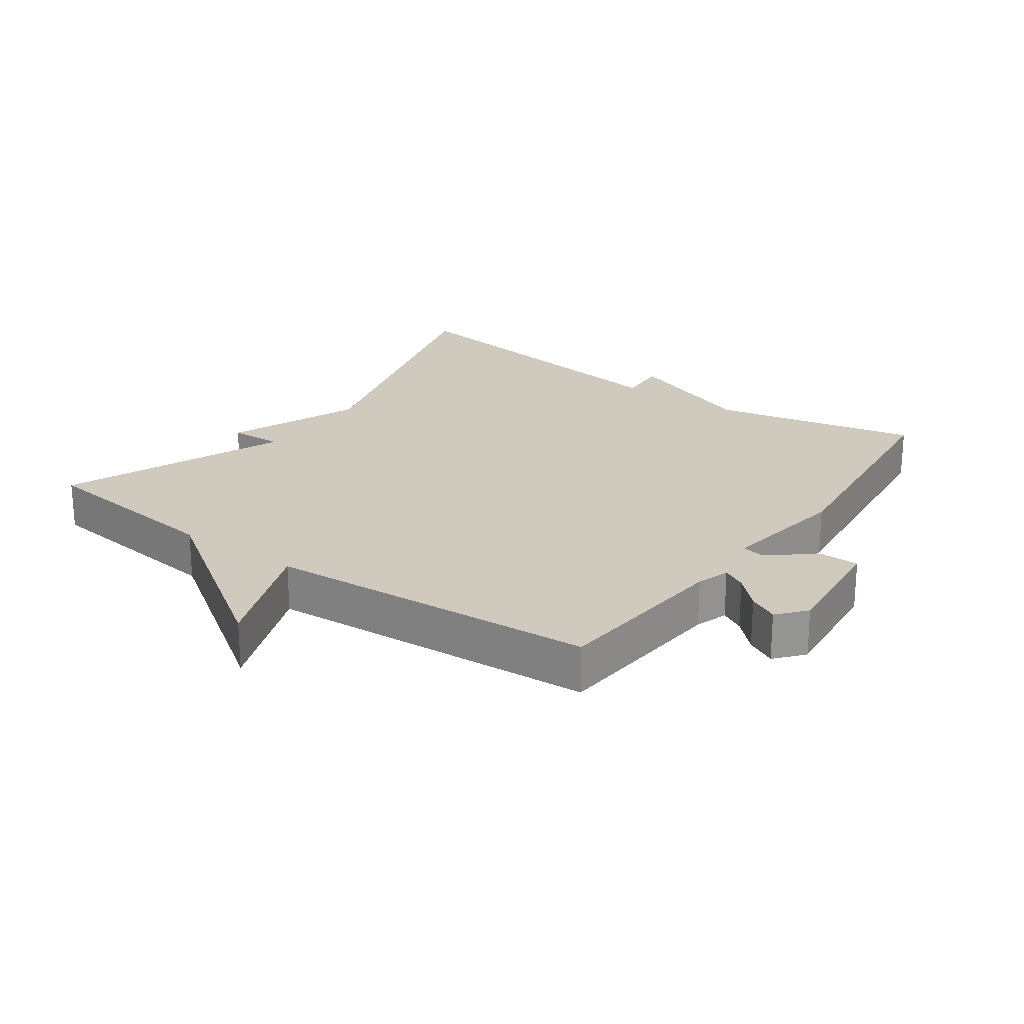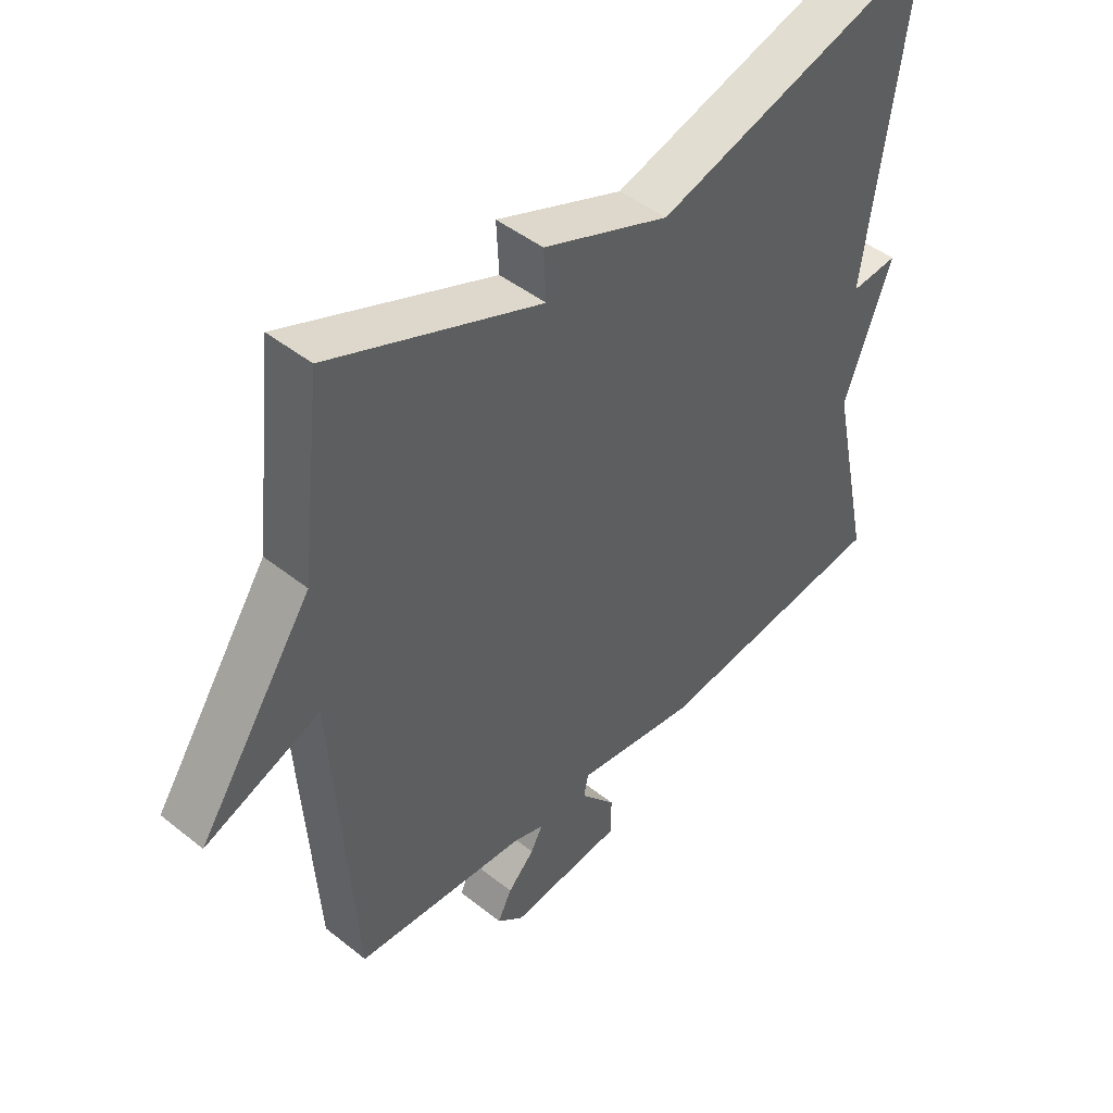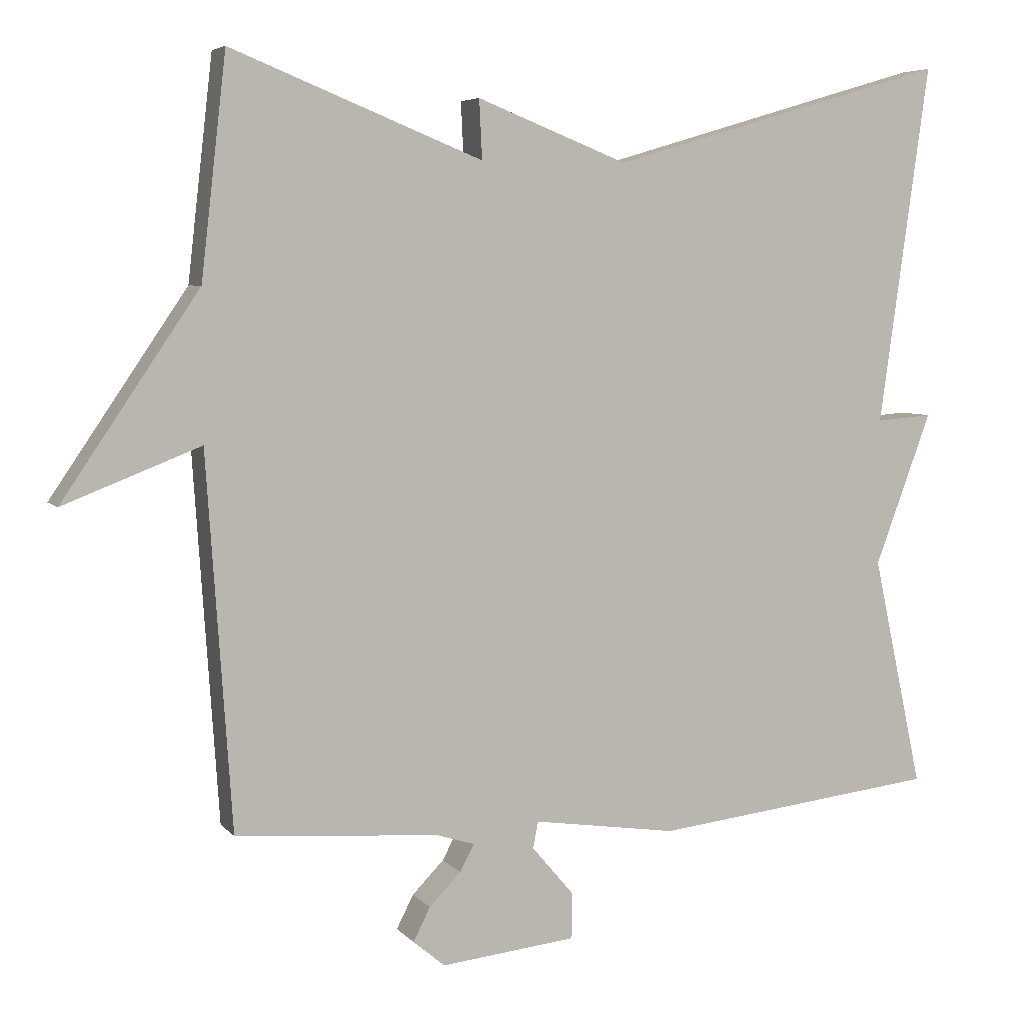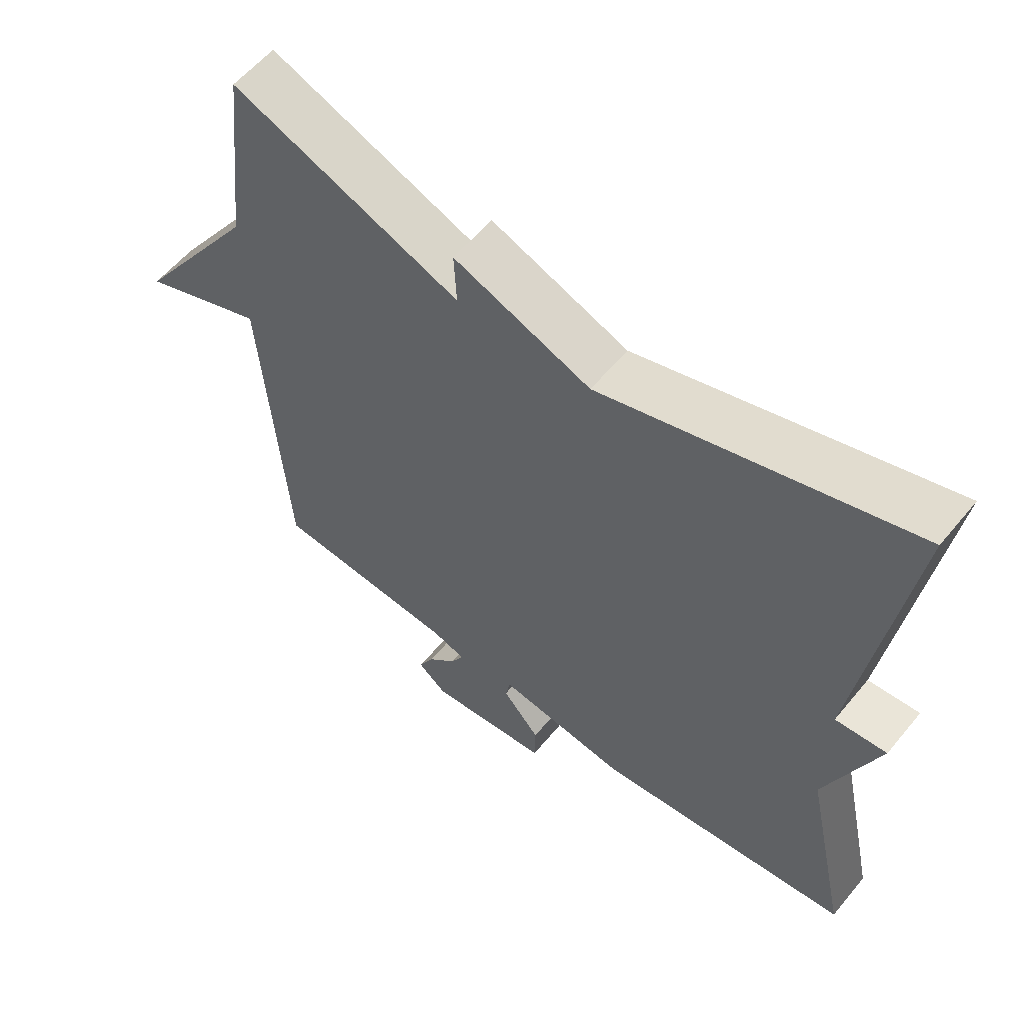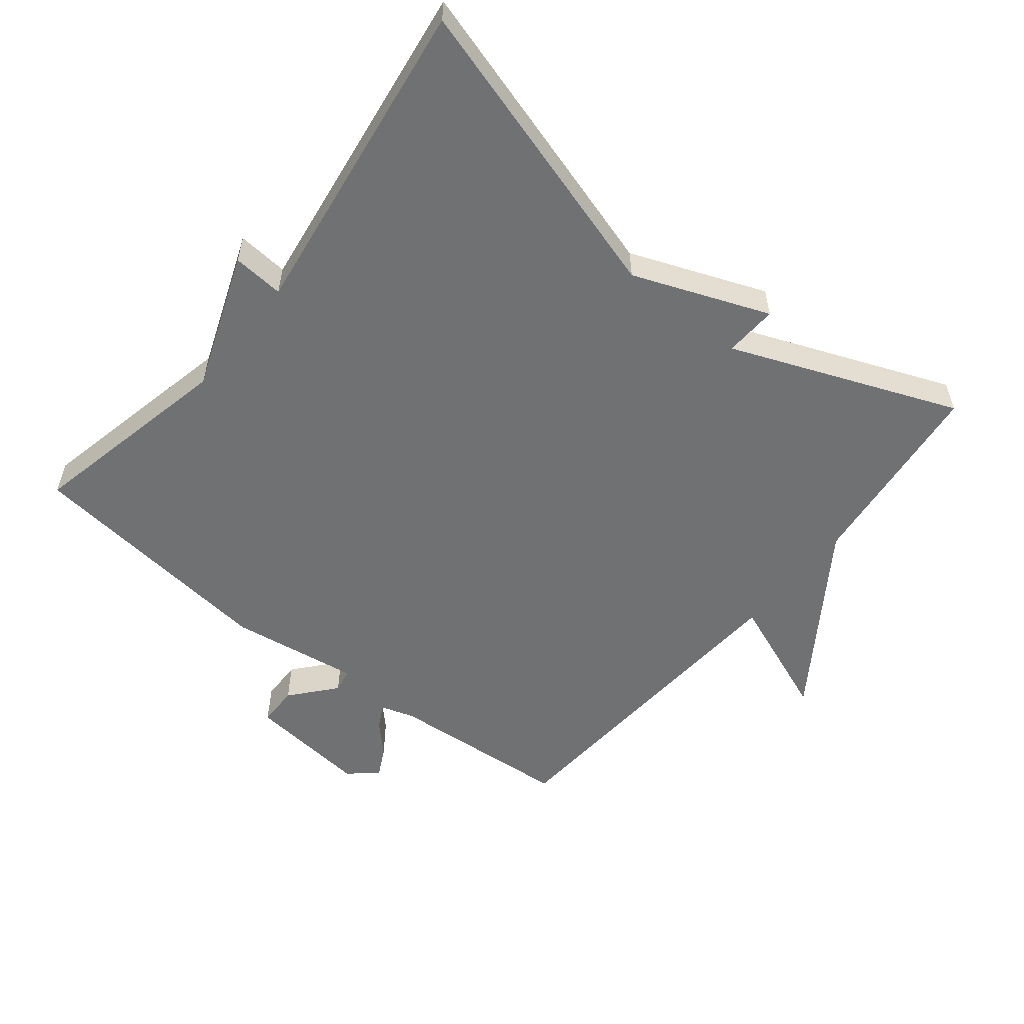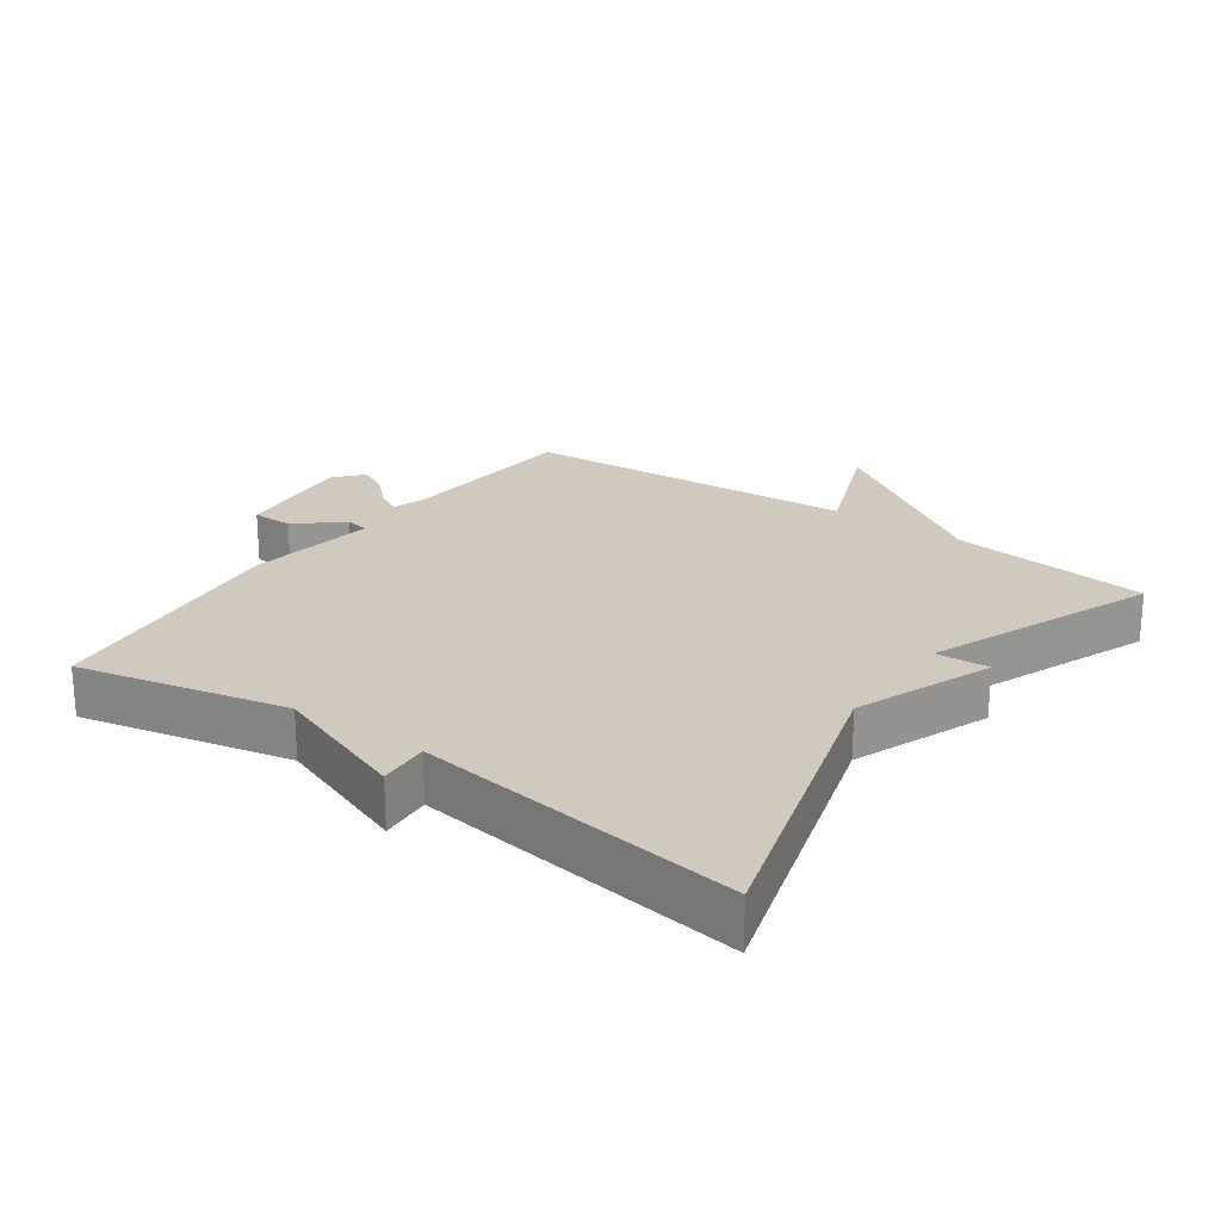
<metadata>
{"format":"obj","ext":"obj","renderer":"f3d","projection":"perspective","resolution":1024,"background":"white","views":[{"elev":23.0,"azim":125.7,"up":"+Y"},{"elev":45.9,"azim":132.4,"up":"+Z"},{"elev":5.6,"azim":159.0,"up":"+Z"},{"elev":58.4,"azim":-140.8,"up":"+Z"},{"elev":-55.1,"azim":-38.8,"up":"+Y"},{"elev":22.9,"azim":-54.7,"up":"+Y"}]}
</metadata>
<code>
v 0.5 0.07 0.5
v 0.534 0.07 0.203
v 0.719 0.07 -0.069
v 0.534 0.07 0.003
v 0.5 0.07 -0.5
v 0.223 0.07 -0.522
v 0.173 0.07 -0.538
v 0.192 0.07 -0.574
v 0.235 0.07 -0.618
v 0.258 0.07 -0.663
v 0.215 0.07 -0.699
v 0.032 0.07 -0.68
v 0.031 0.07 -0.618
v 0.088 0.07 -0.551
v 0.081 0.07 -0.515
v -0.114 0.07 -0.544
v -0.5 0.07 -0.5
v -0.432 0.07 -0.187
v -0.509 0.07 0.019
v -0.432 0.07 0.013
v -0.5 0.07 0.5
v -0.04 0.07 0.364
v 0.164 0.07 0.444
v 0.16 0.07 0.364
v 0.5 0 0.5
v 0.534 0 0.203
v 0.719 0 -0.069
v 0.534 0 0.003
v 0.5 0 -0.5
v 0.223 0 -0.522
v 0.173 0 -0.538
v 0.192 0 -0.574
v 0.235 0 -0.618
v 0.258 0 -0.663
v 0.215 0 -0.699
v 0.032 0 -0.68
v 0.031 0 -0.618
v 0.088 0 -0.551
v 0.081 0 -0.515
v -0.114 0 -0.544
v -0.5 0 -0.5
v -0.432 0 -0.187
v -0.509 0 0.019
v -0.432 0 0.013
v -0.5 0 0.5
v -0.04 0 0.364
v 0.164 0 0.444
v 0.16 0 0.364
f 22 23 24
f 20 21 22
f 20 22 24
f 18 19 20
f 24 1 2
f 20 24 2
f 18 20 2
f 17 18 2
f 16 17 2
f 15 16 2
f 12 13 14
f 11 12 14
f 10 11 14
f 9 10 14
f 8 9 14
f 7 8 14 15
f 6 7 15 2
f 4 5 6 2
f 2 3 4
f 48 47 46
f 46 45 44
f 48 46 44
f 44 43 42
f 26 25 48
f 26 48 44
f 26 44 42
f 26 42 41
f 26 41 40
f 26 40 39
f 38 37 36
f 38 36 35
f 38 35 34
f 38 34 33
f 38 33 32
f 39 38 32 31
f 26 39 31 30
f 26 30 29 28
f 28 27 26
f 1 25 26 2
f 2 26 27 3
f 3 27 28 4
f 4 28 29 5
f 5 29 30 6
f 6 30 31 7
f 7 31 32 8
f 8 32 33 9
f 9 33 34 10
f 10 34 35 11
f 11 35 36 12
f 12 36 37 13
f 13 37 38 14
f 14 38 39 15
f 15 39 40 16
f 16 40 41 17
f 17 41 42 18
f 18 42 43 19
f 19 43 44 20
f 20 44 45 21
f 21 45 46 22
f 22 46 47 23
f 23 47 48 24
f 24 48 25 1

</code>
